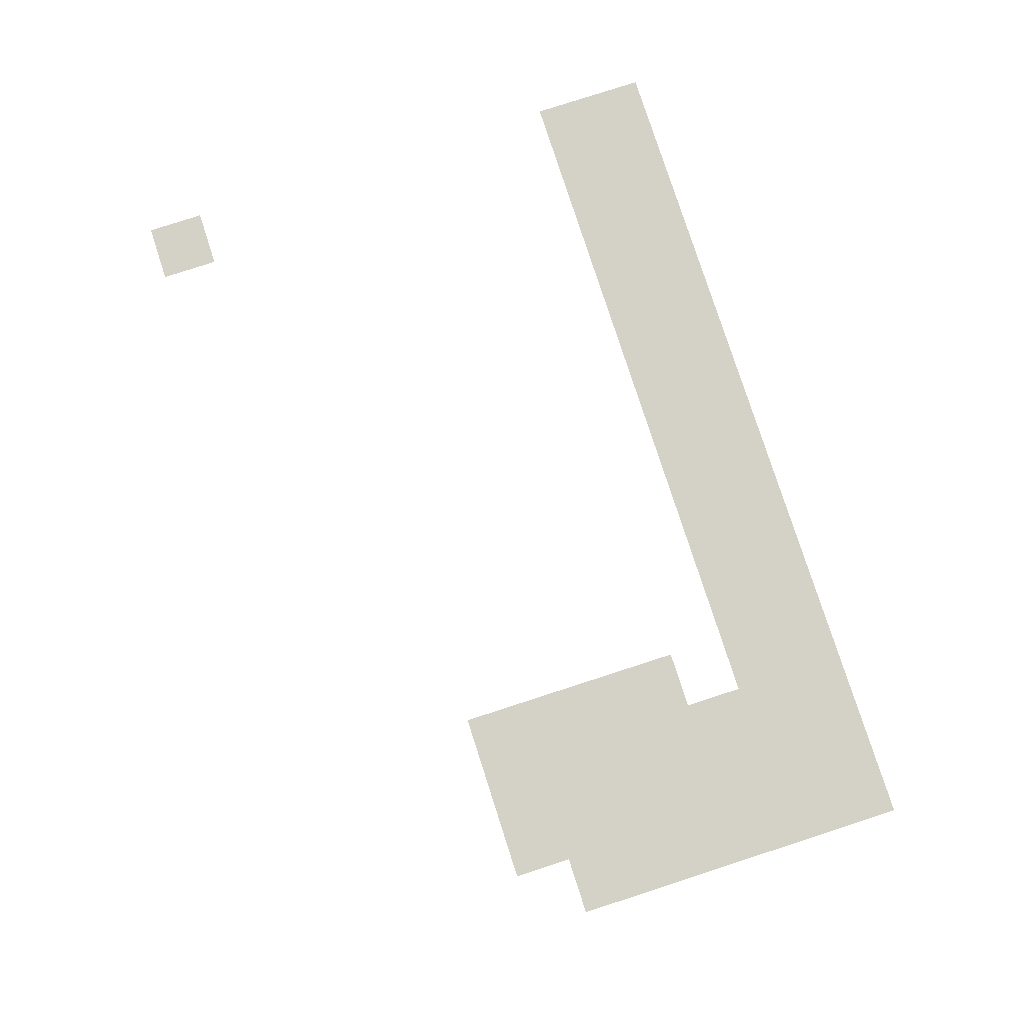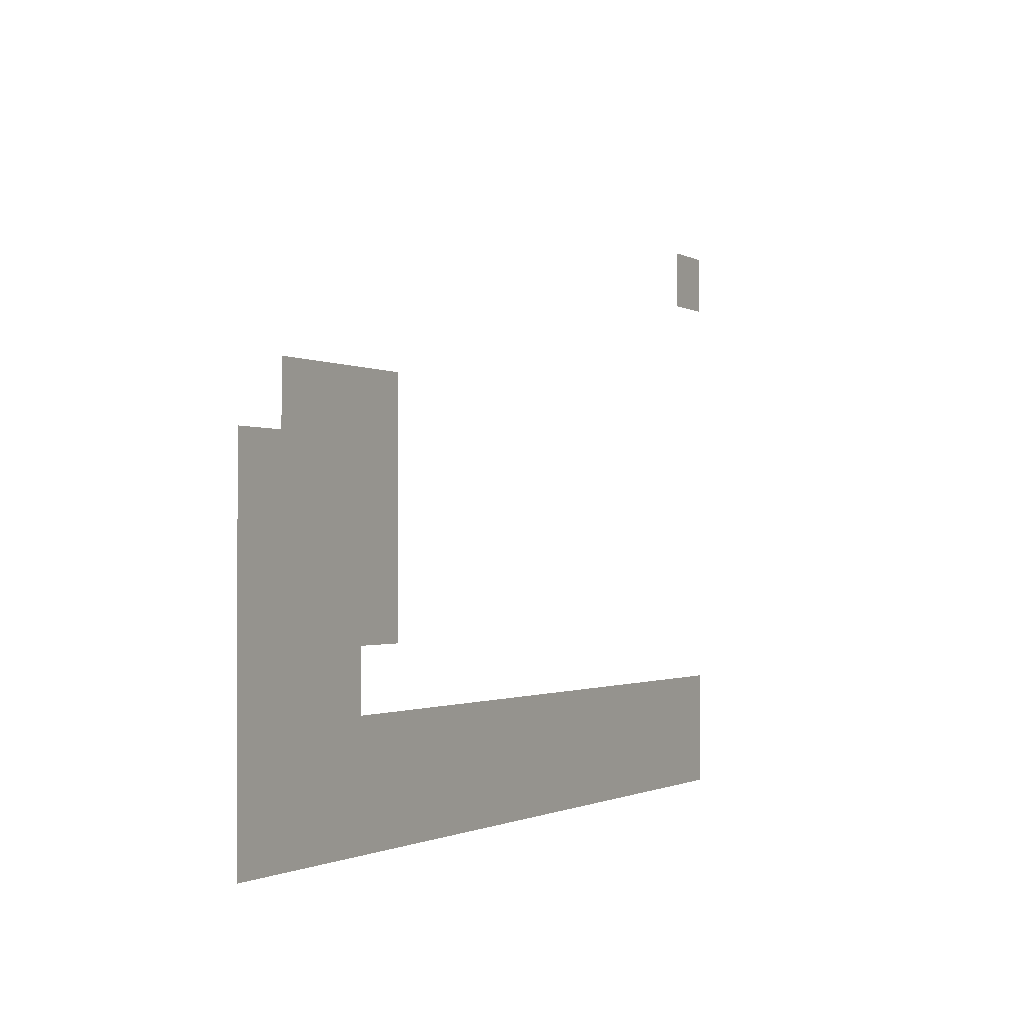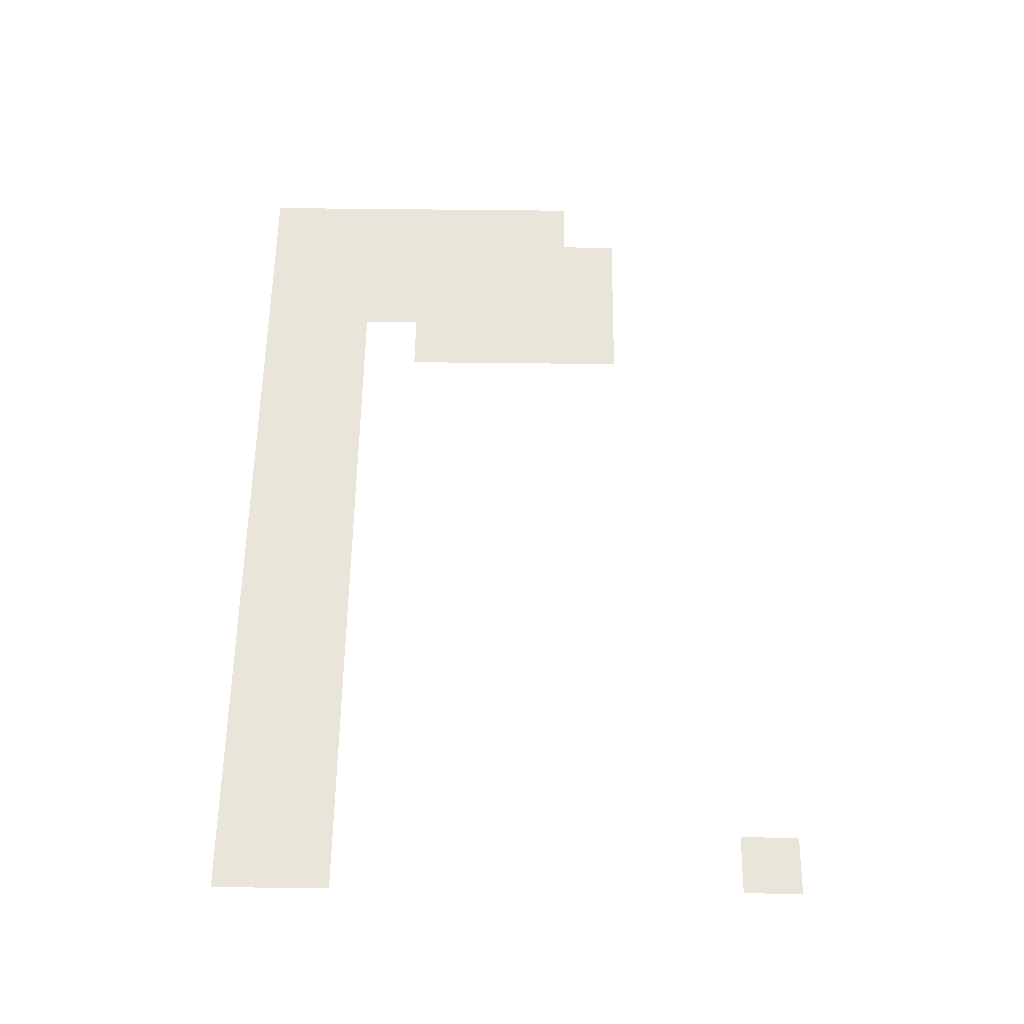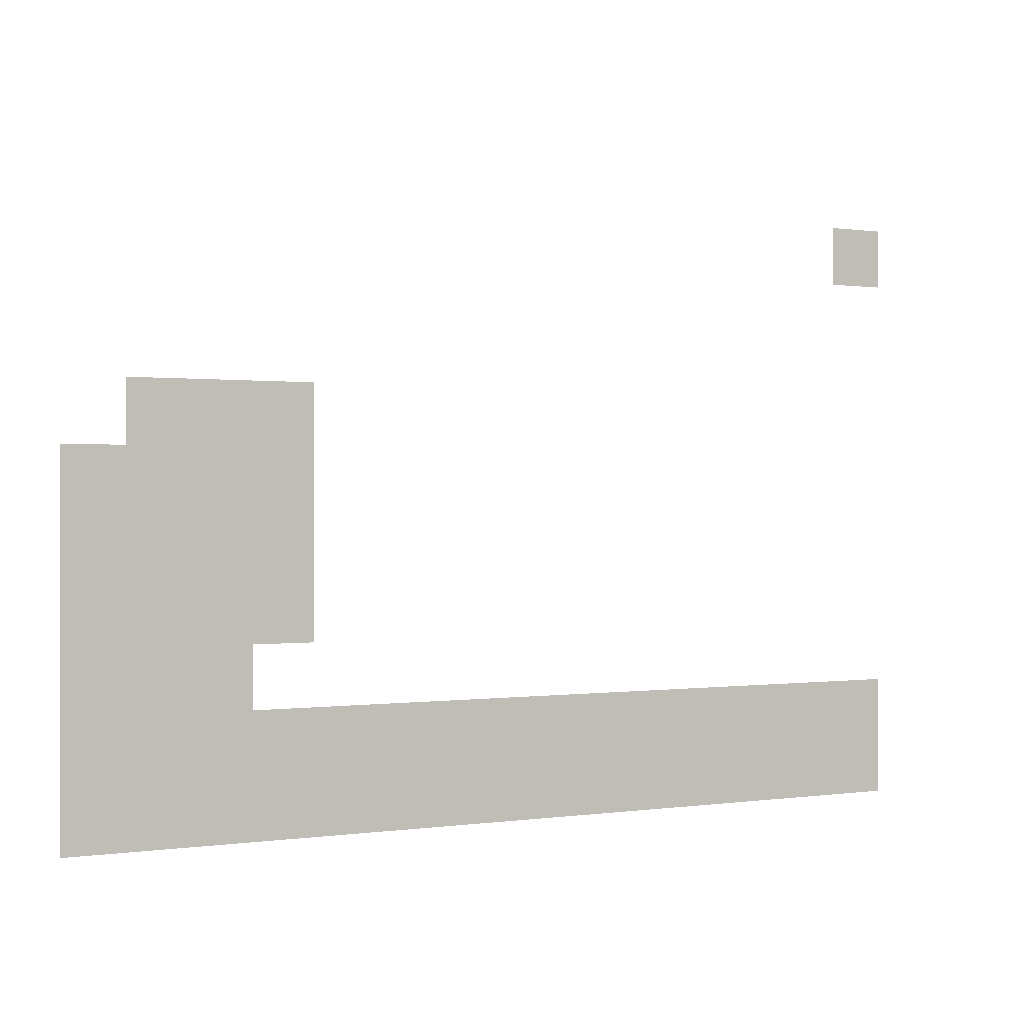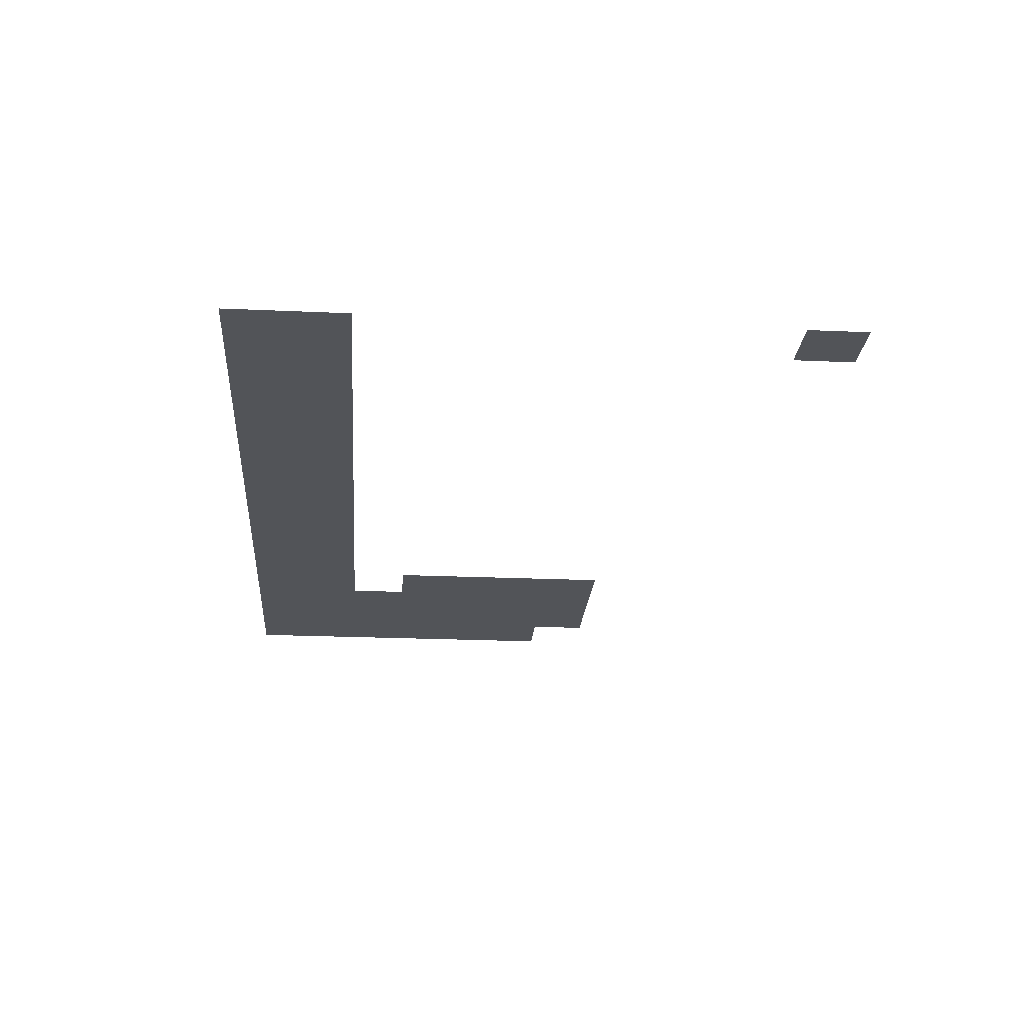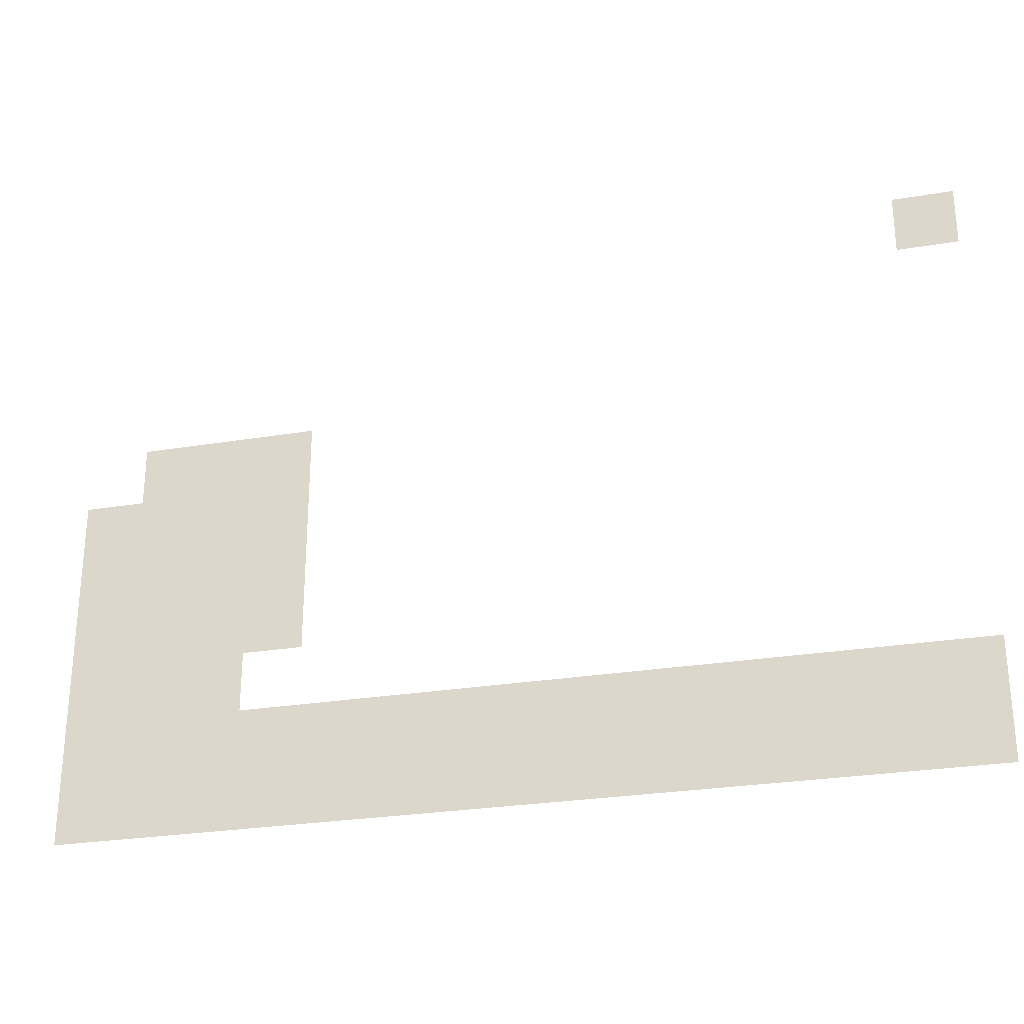
<metadata>
{"format":"obj","ext":"obj","renderer":"f3d","projection":"perspective","resolution":1024,"background":"white","views":[{"elev":79.8,"azim":-107.9,"up":"+Z"},{"elev":-1.2,"azim":-61.3,"up":"+Y"},{"elev":58.4,"azim":90.7,"up":"+Z"},{"elev":0.2,"azim":-29.3,"up":"+Y"},{"elev":-23.0,"azim":85.7,"up":"+Z"},{"elev":-27.4,"azim":14.3,"up":"+Y"}]}
</metadata>
<code>
v -11 -4 0
v -12 -4 0
v -12 -3 0
v -11 -3 0
v -13 -4 0
v -13 -3 0
v -14 -4 0
v -14 -3 0
v -11 -5 0
v -12 -5 0
v -13 -5 0
v -14 -5 0
v -15 -5 0
v -15 -4 0
v -11 -6 0
v -12 -6 0
v -13 -6 0
v -14 -6 0
v -15 -6 0
v -11 -7 0
v -12 -7 0
v -13 -7 0
v -14 -7 0
v -15 -7 0
v -12 -8 0
v -13 -8 0
v -14 -8 0
v -15 -8 0
v 0 -9 0
v -1 -9 0
v -1 -8 0
v 0 -8 0
v -2 -9 0
v -2 -8 0
v -3 -9 0
v -3 -8 0
v -4 -9 0
v -4 -8 0
v -5 -9 0
v -5 -8 0
v -6 -9 0
v -6 -8 0
v -7 -9 0
v -7 -8 0
v -8 -9 0
v -8 -8 0
v -9 -9 0
v -9 -8 0
v -10 -9 0
v -10 -8 0
v -11 -9 0
v -11 -8 0
v -12 -9 0
v -13 -9 0
v -14 -9 0
v -15 -9 0
v 0 -10 0
v -1 -10 0
v -2 -10 0
v -3 -10 0
v -4 -10 0
v -5 -10 0
v -6 -10 0
v -7 -10 0
v -8 -10 0
v -9 -10 0
v -10 -10 0
v -11 -10 0
v -12 -10 0
v -13 -10 0
v -14 -10 0
v -15 -10 0
v 0 -1 0
v -1 -1 0
v -1 0 0
v 0 0 0
g mesh_0001
f 1 2 3 4
f 2 5 6 3
f 5 7 8 6
f 9 10 2 1
f 10 11 5 2
f 11 12 7 5
f 12 13 14 7
f 15 16 10 9
f 16 17 11 10
f 17 18 12 11
f 18 19 13 12
f 20 21 16 15
f 21 22 17 16
f 22 23 18 17
f 23 24 19 18
f 25 26 22 21
f 26 27 23 22
f 27 28 24 23
f 29 30 31 32
f 30 33 34 31
f 33 35 36 34
f 35 37 38 36
f 37 39 40 38
f 39 41 42 40
f 41 43 44 42
f 43 45 46 44
f 45 47 48 46
f 47 49 50 48
f 49 51 52 50
f 51 53 25 52
f 53 54 26 25
f 54 55 27 26
f 55 56 28 27
f 57 58 30 29
f 58 59 33 30
f 59 60 35 33
f 60 61 37 35
f 61 62 39 37
f 62 63 41 39
f 63 64 43 41
f 64 65 45 43
f 65 66 47 45
f 66 67 49 47
f 67 68 51 49
f 68 69 53 51
f 69 70 54 53
f 70 71 55 54
f 71 72 56 55
g mesh_tile_0015
f 73 74 75 76
g mesh_tile_0018
f 73 74 75 76
g mesh_tile_0017
f 73 74 75 76
g mesh_tile_0021
f 73 74 75 76
g mesh_tile_0023
f 73 74 75 76
g mesh_tile_0024
f 73 74 75 76
g mesh_tile_0014
f 73 74 75 76

</code>
